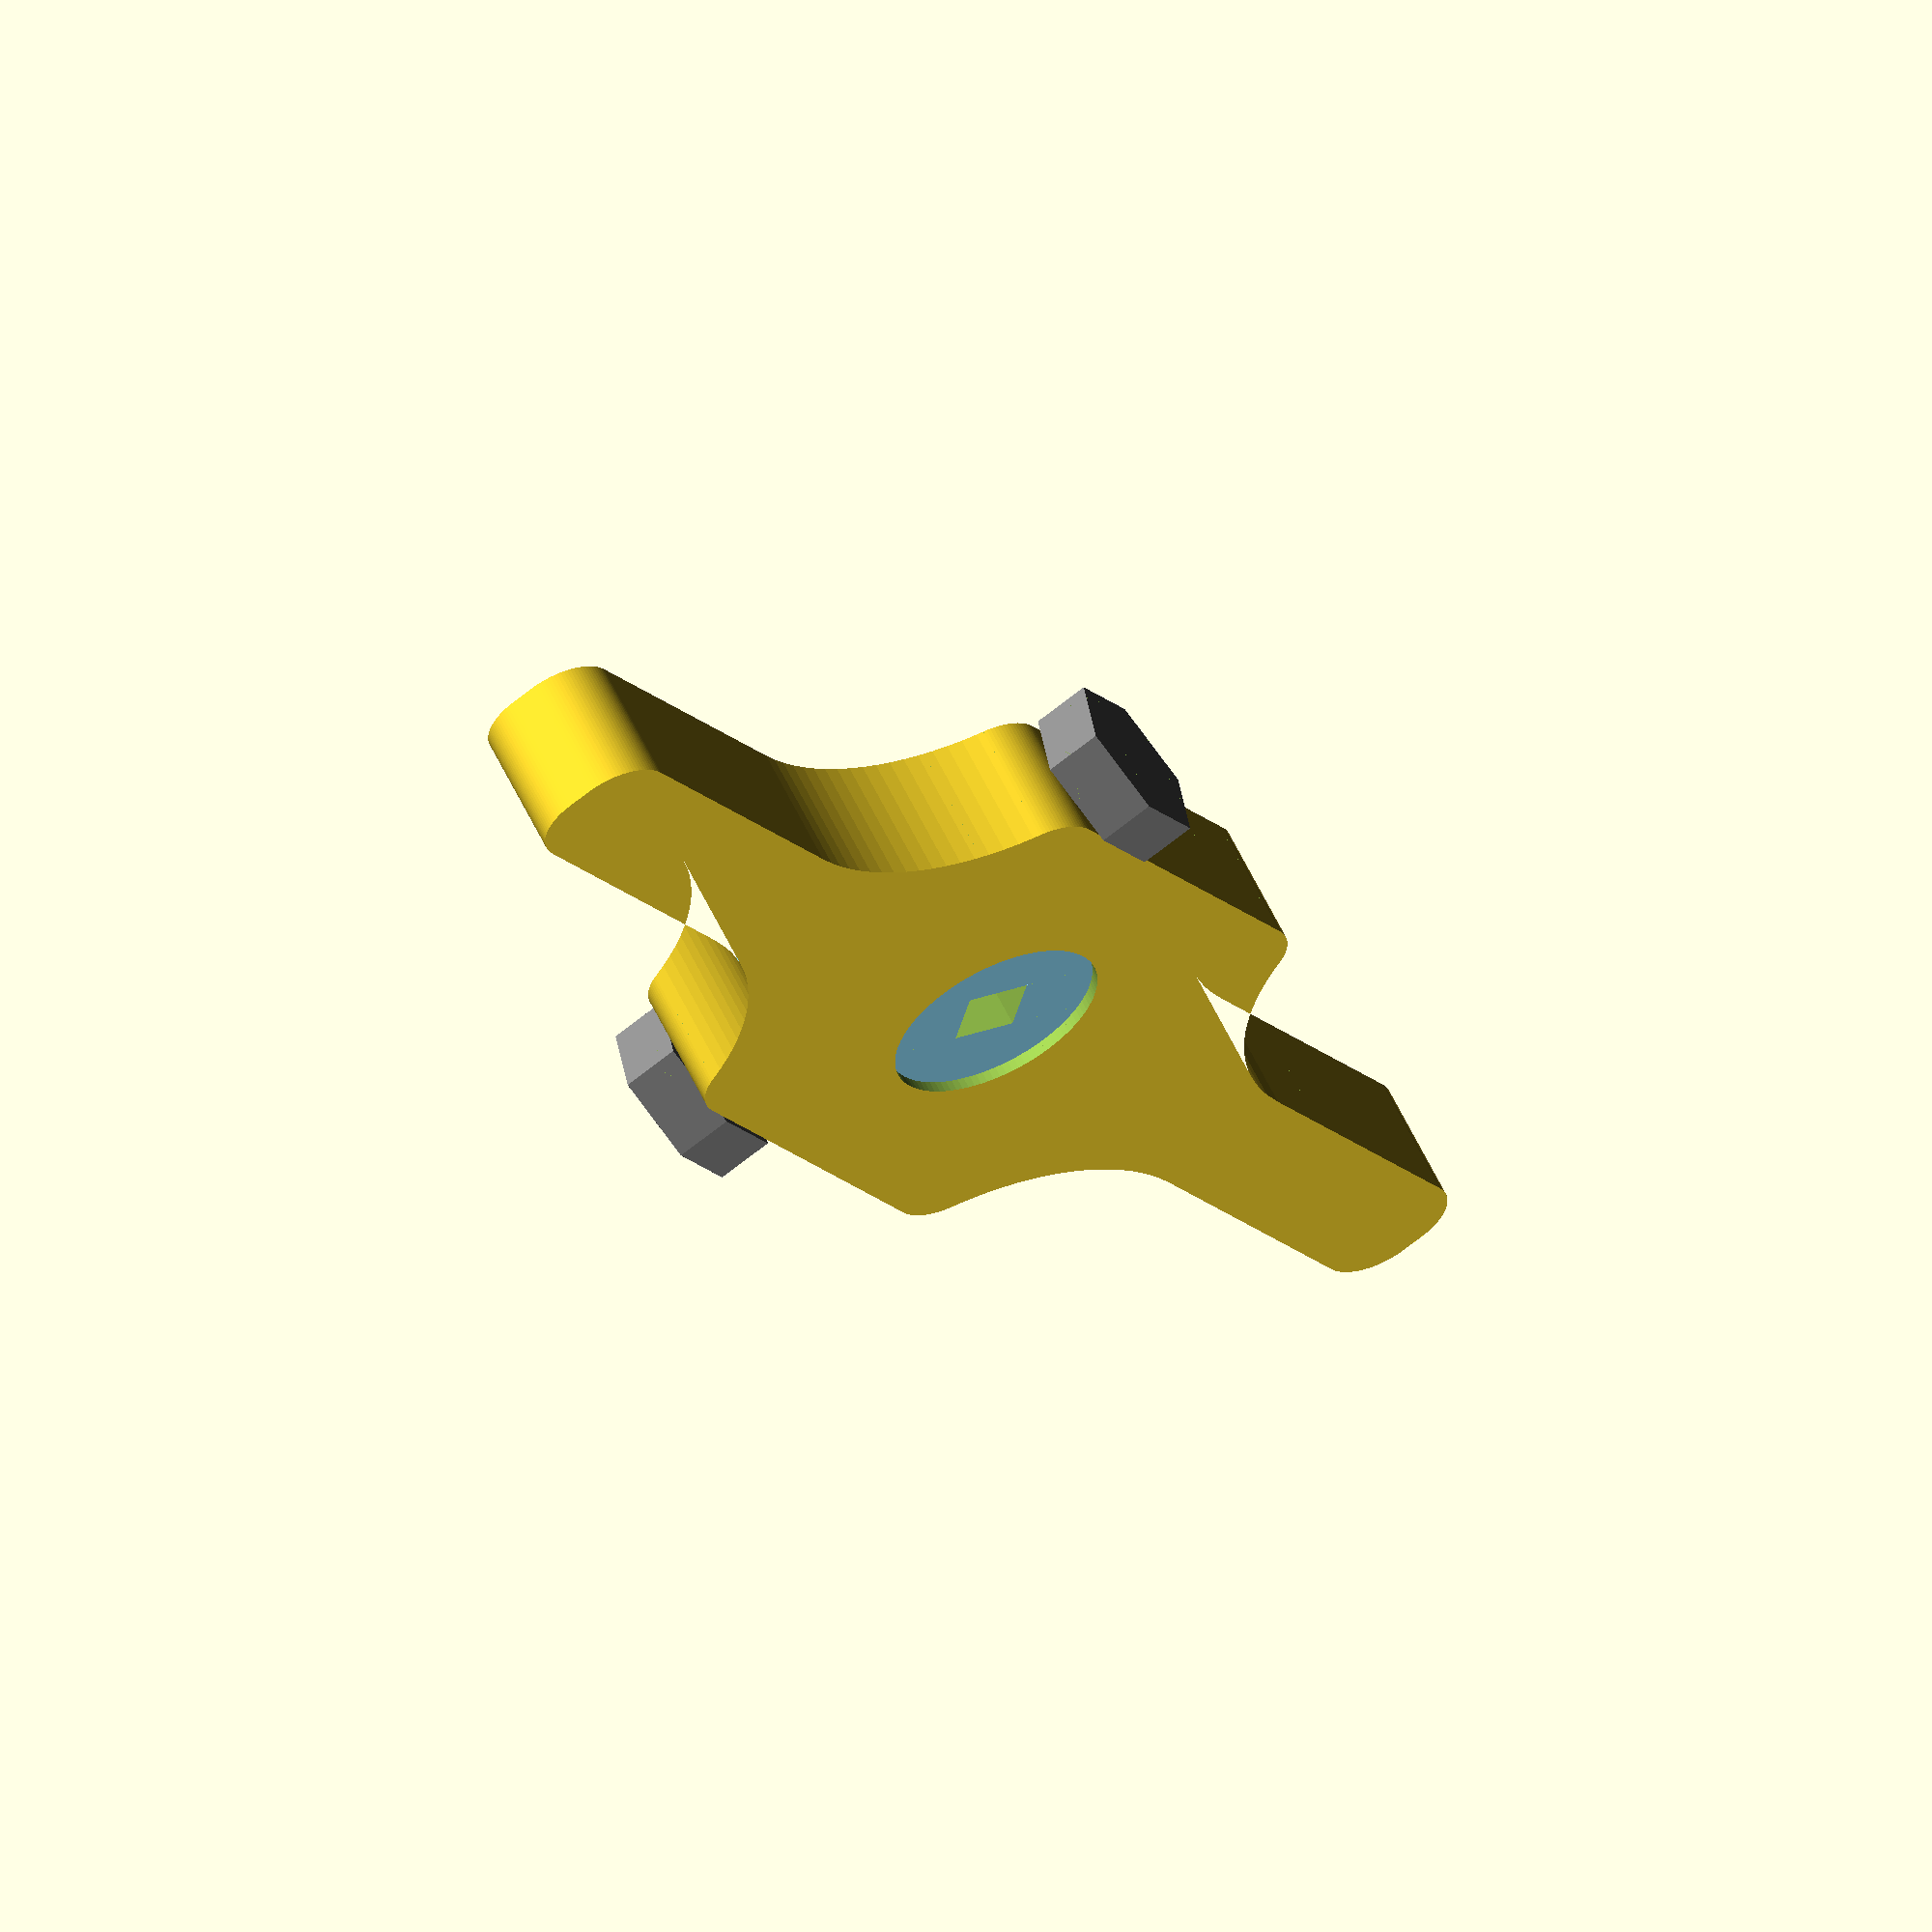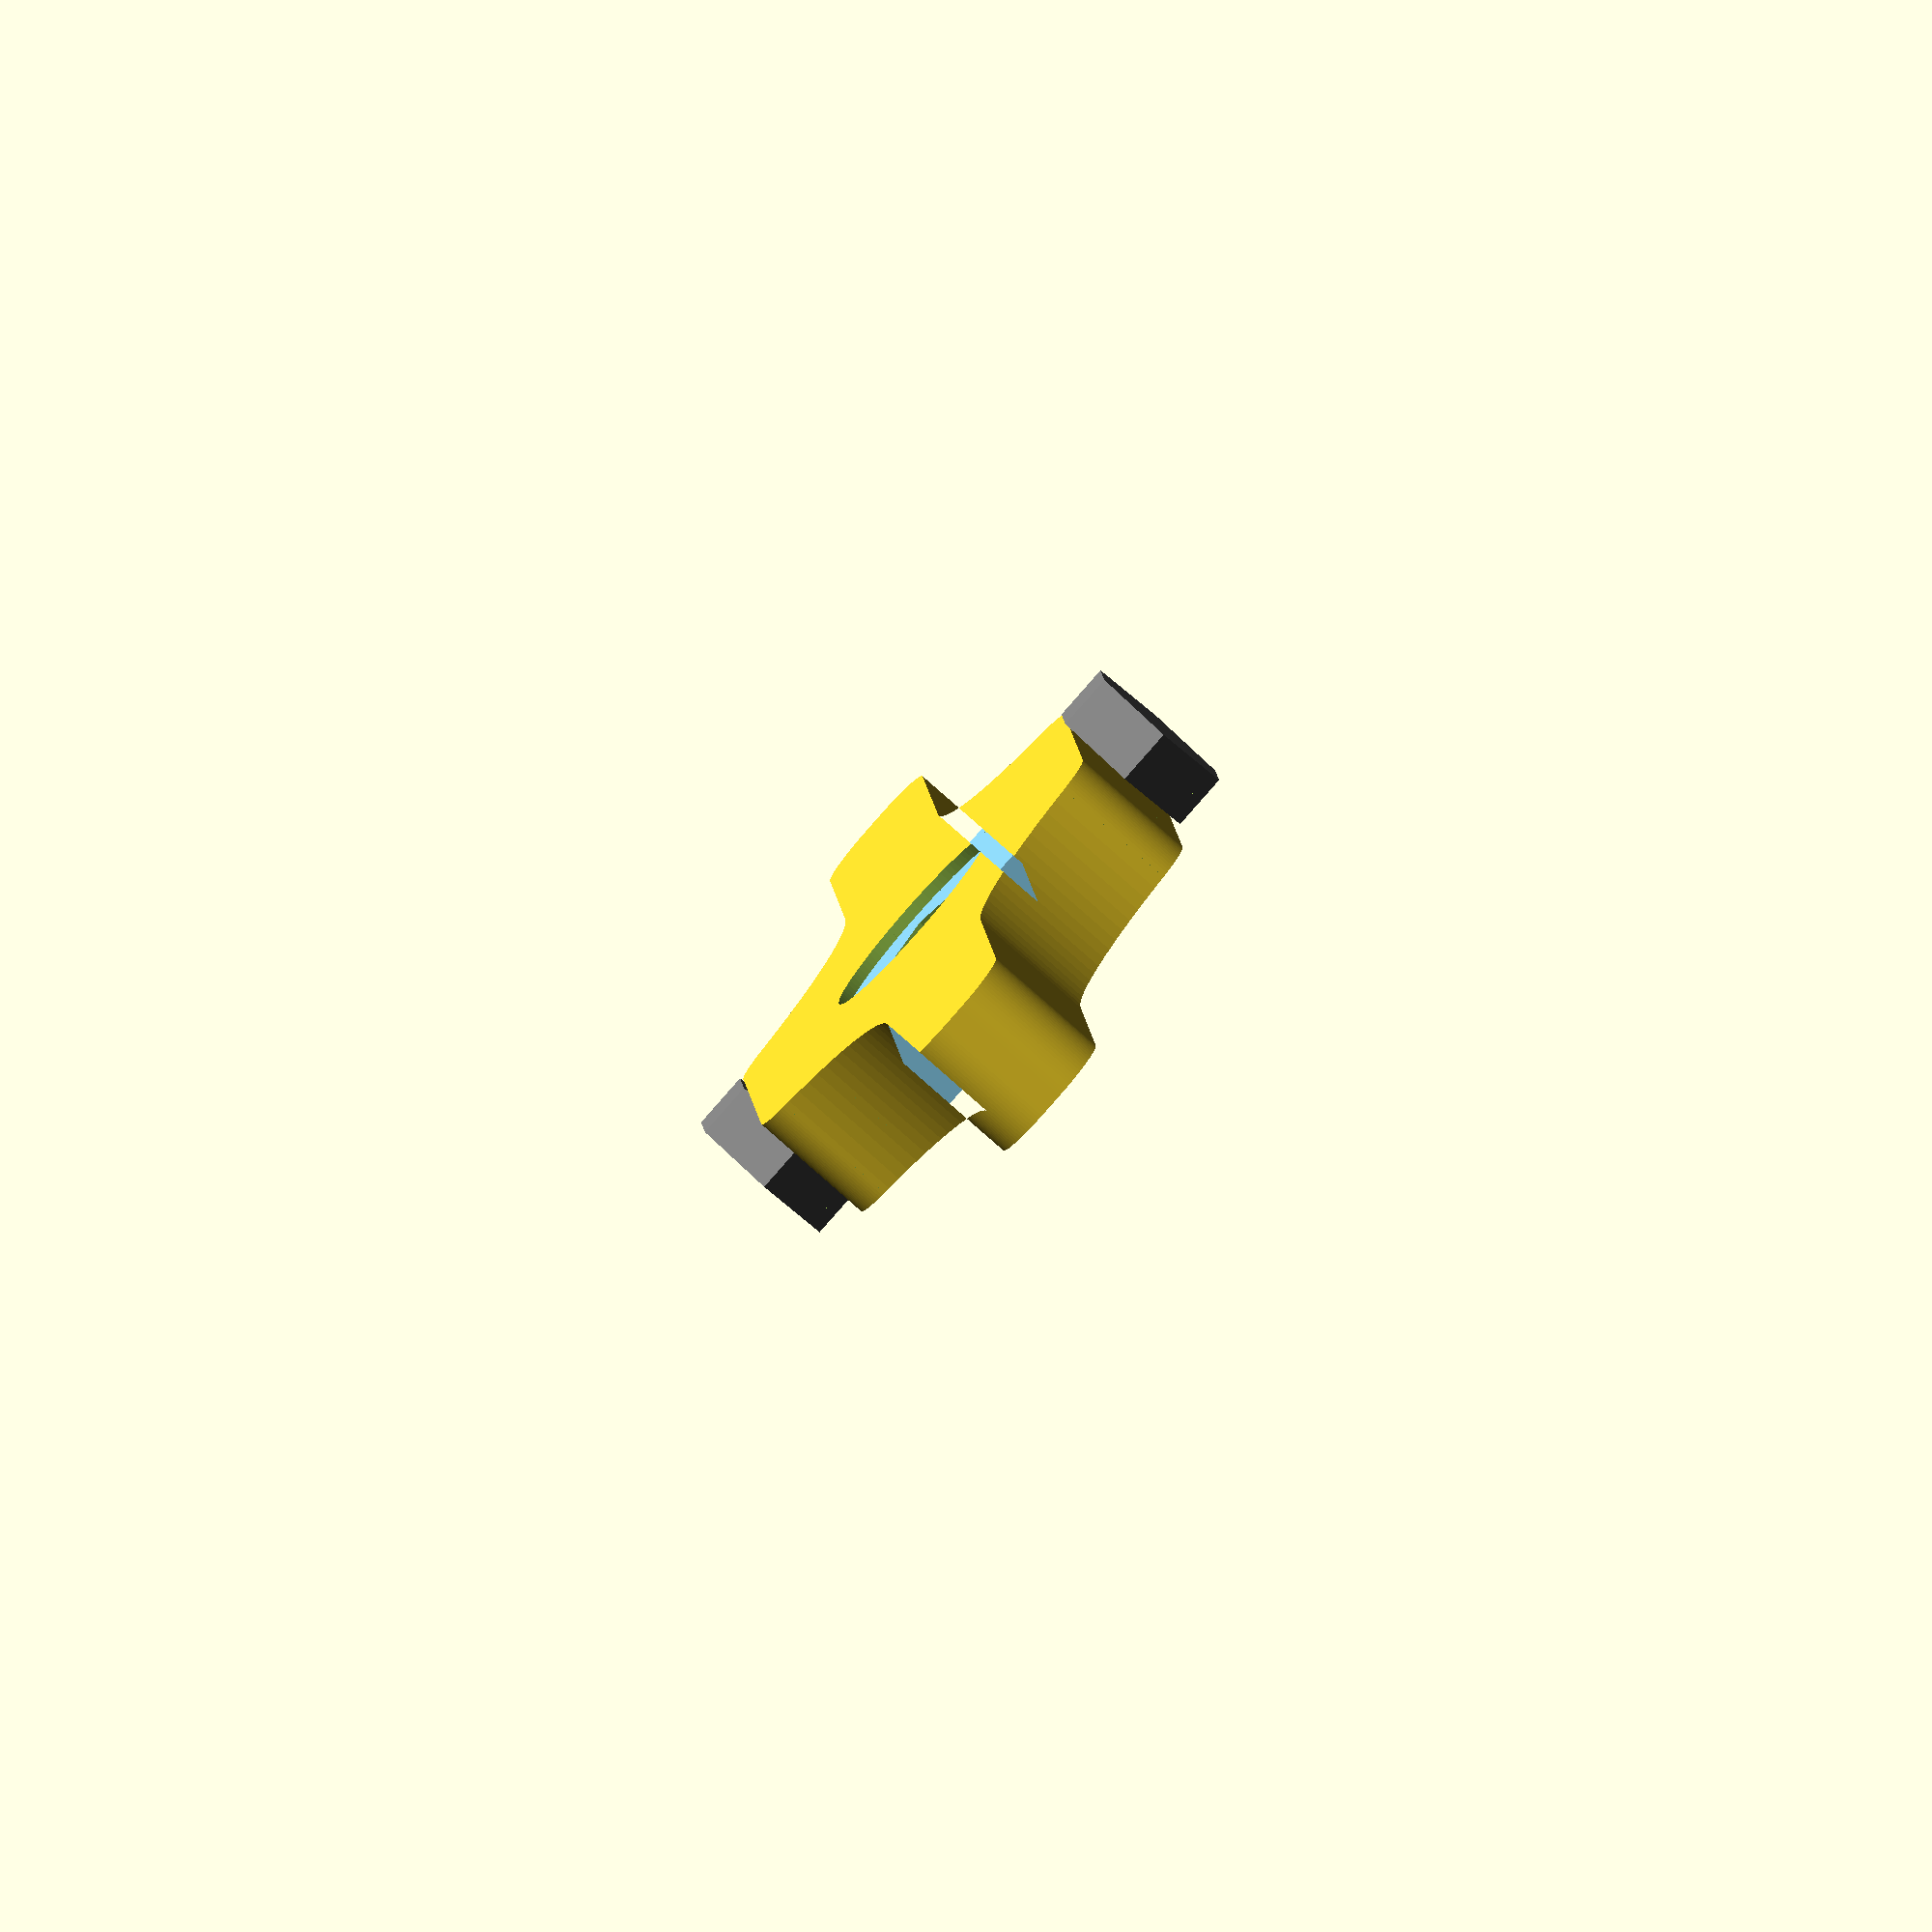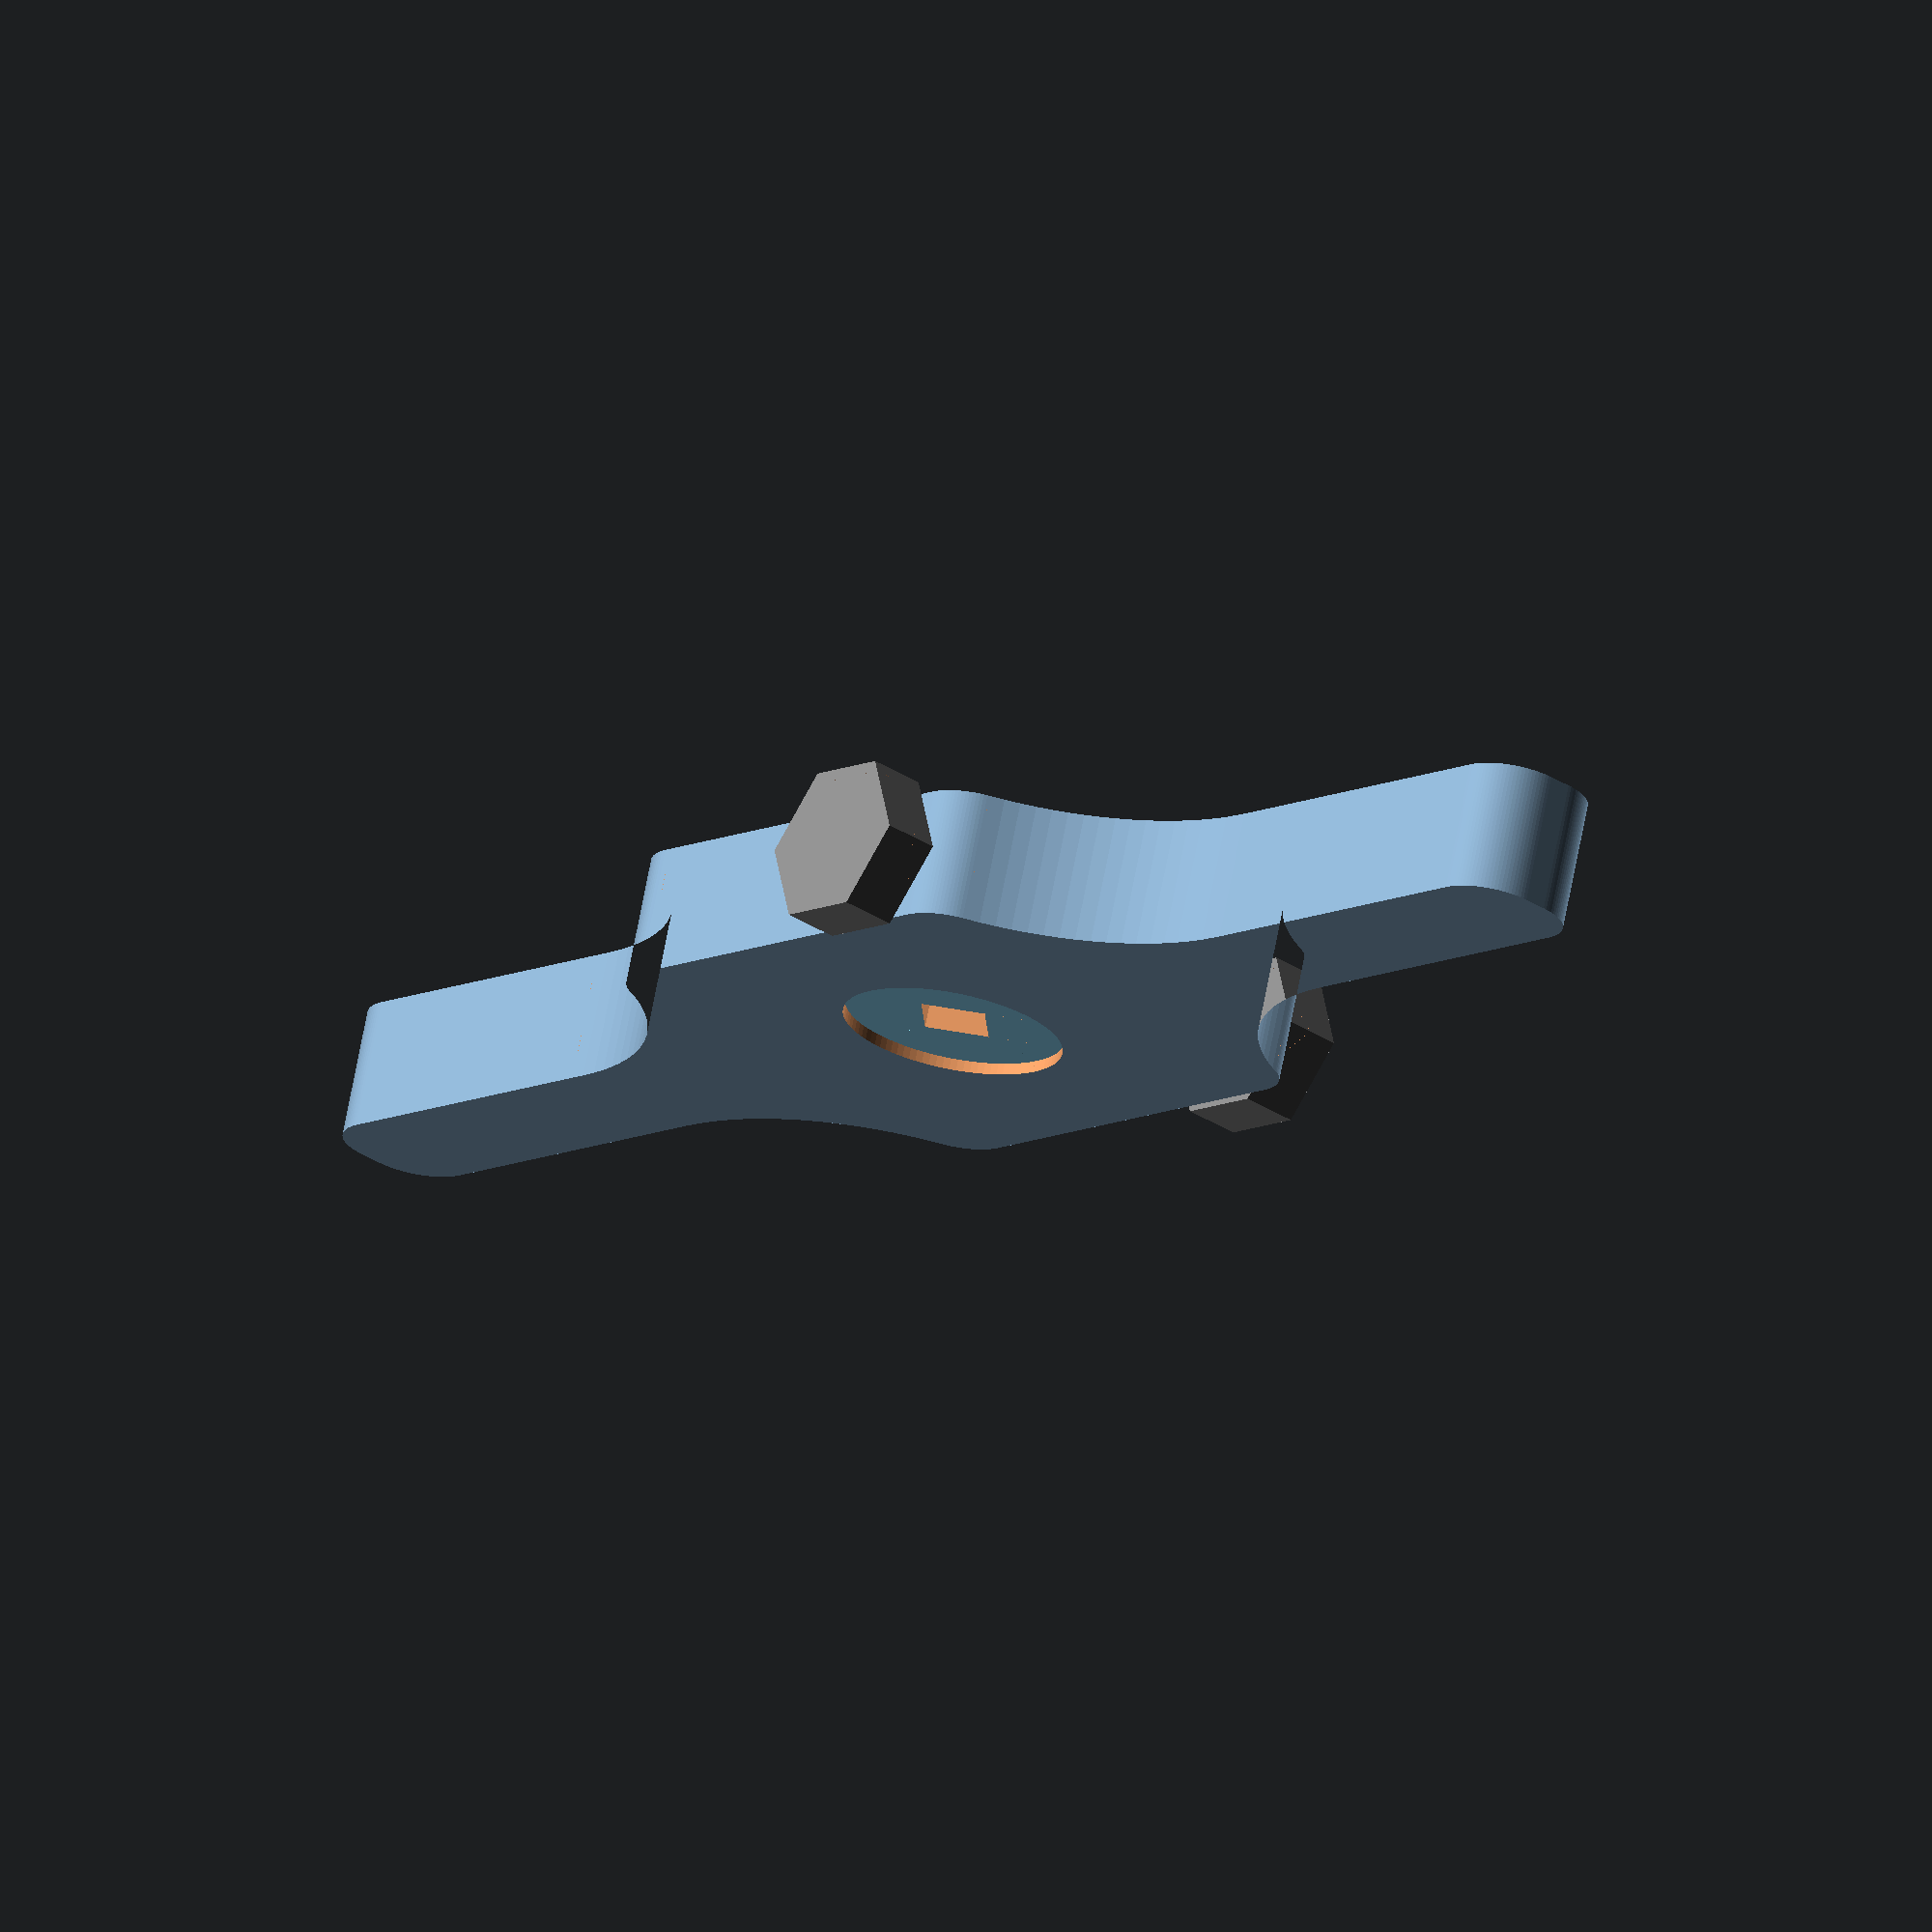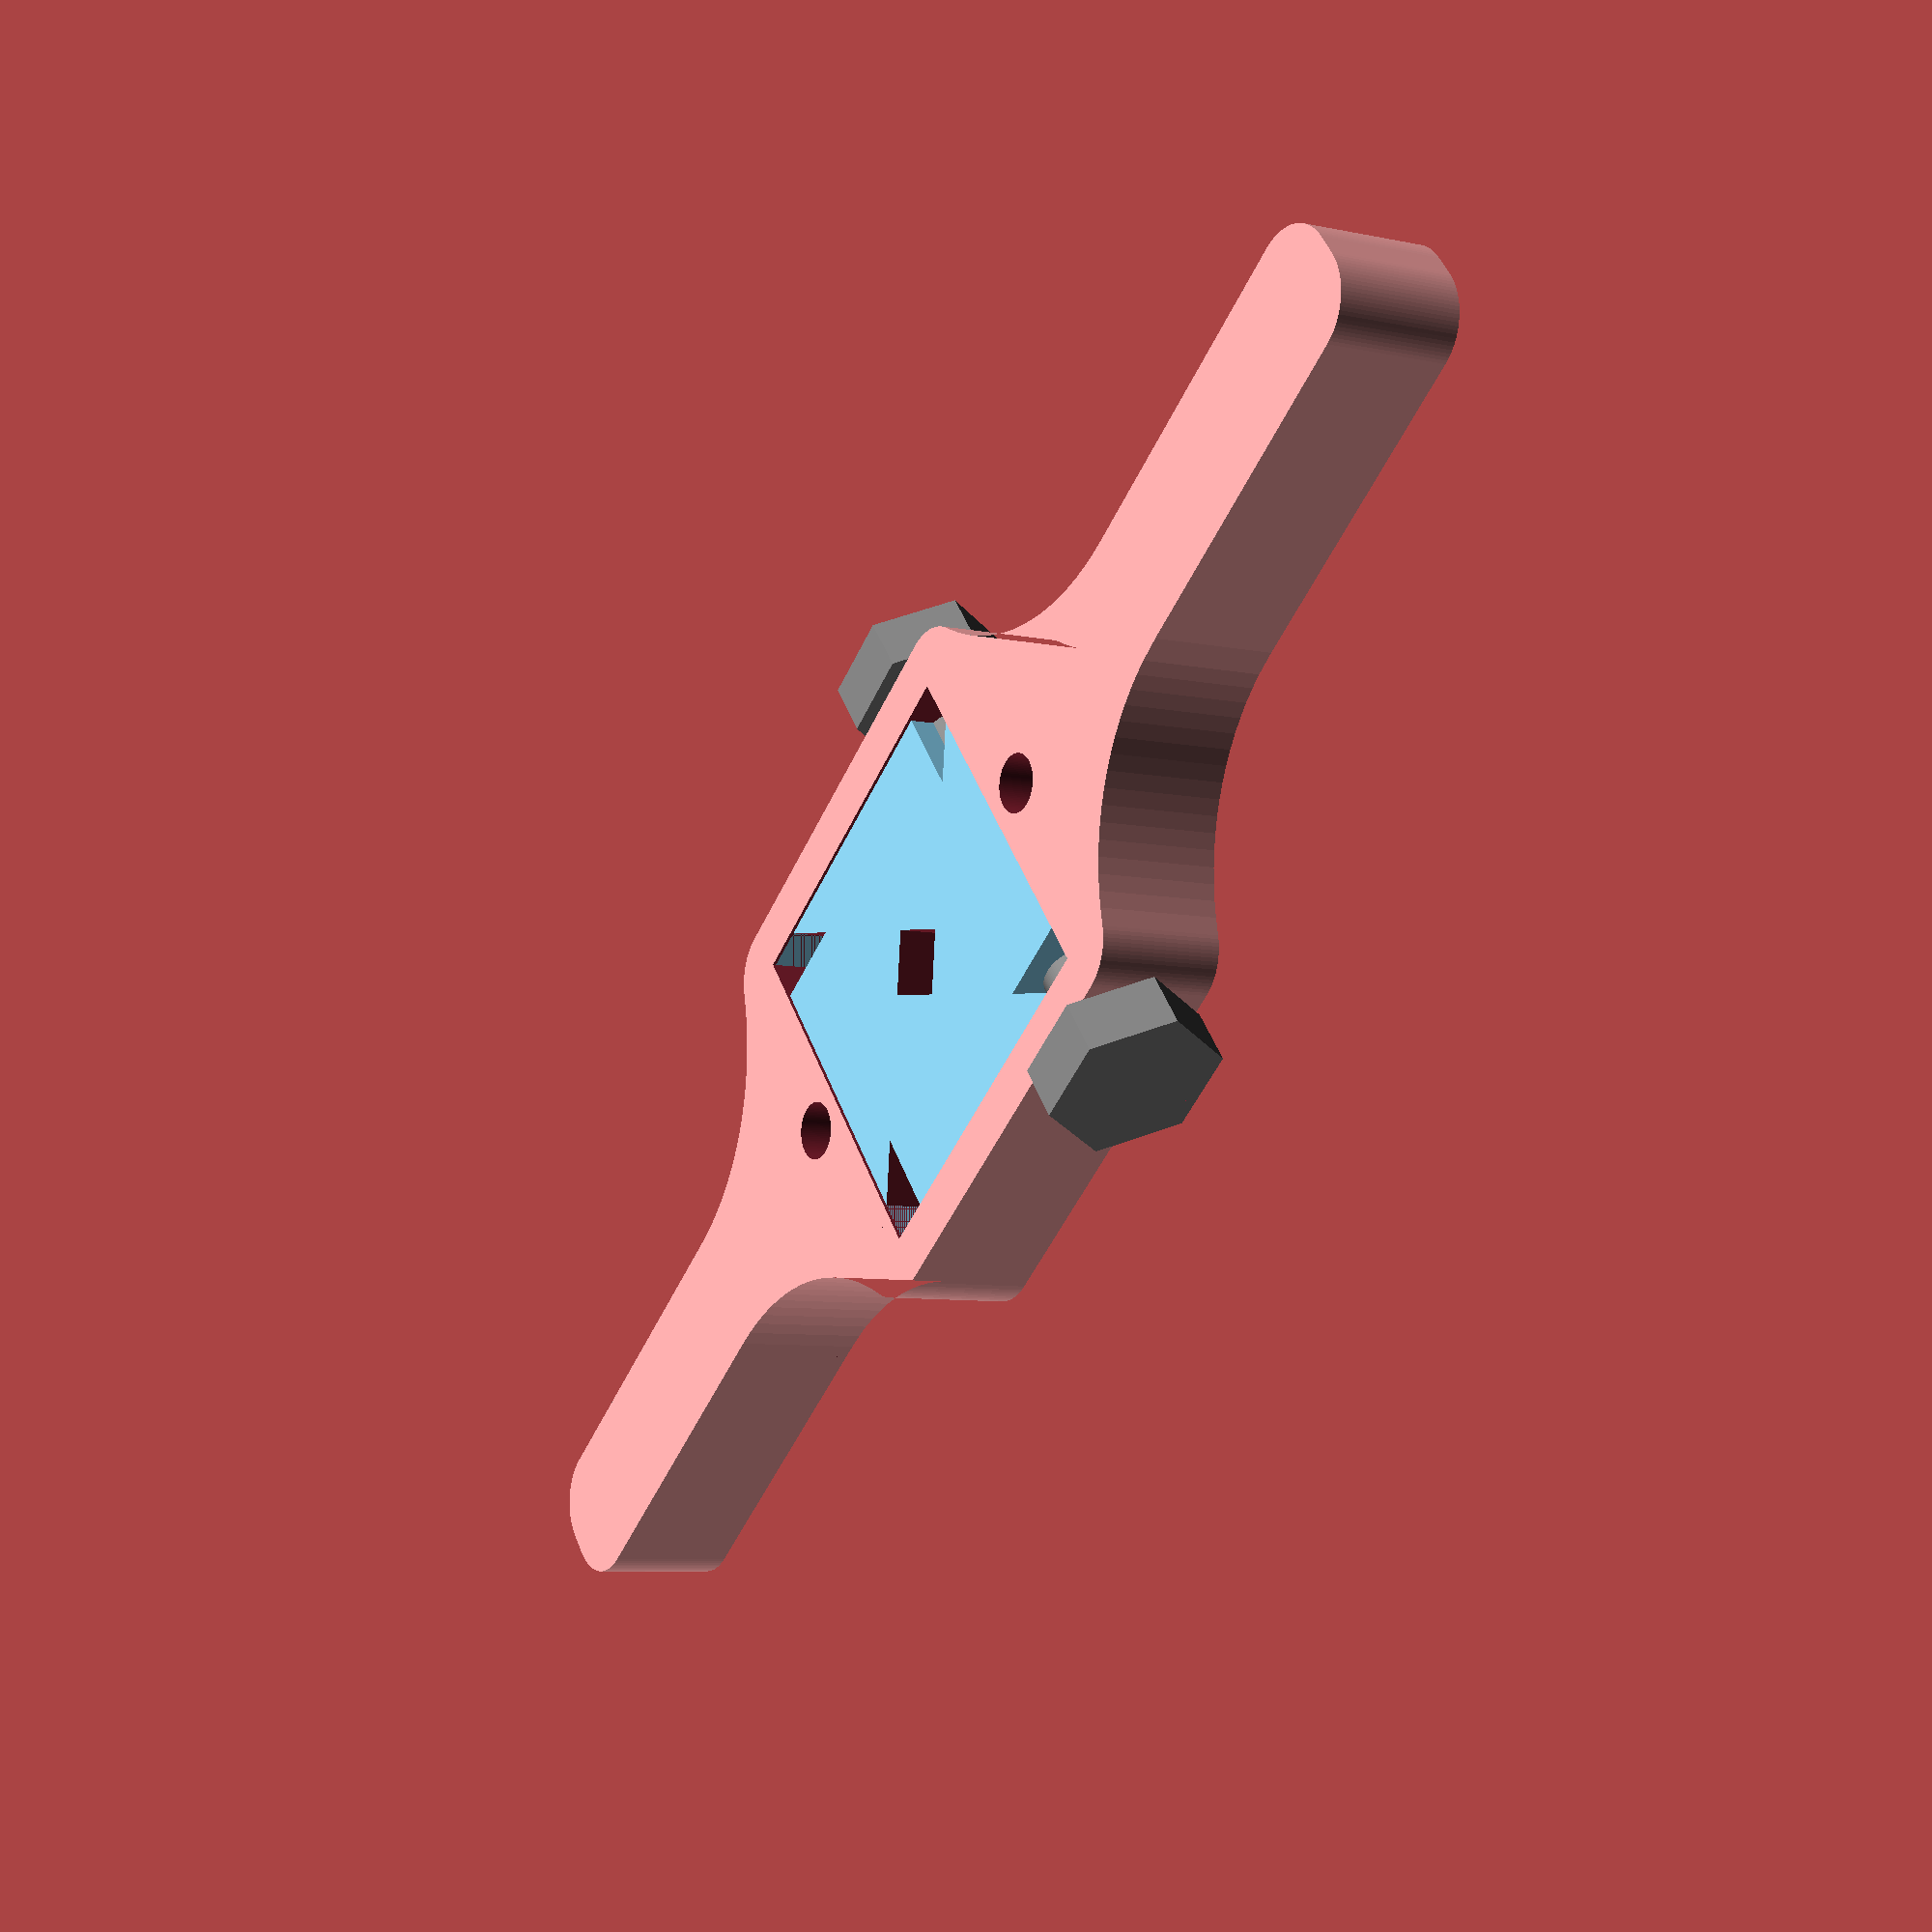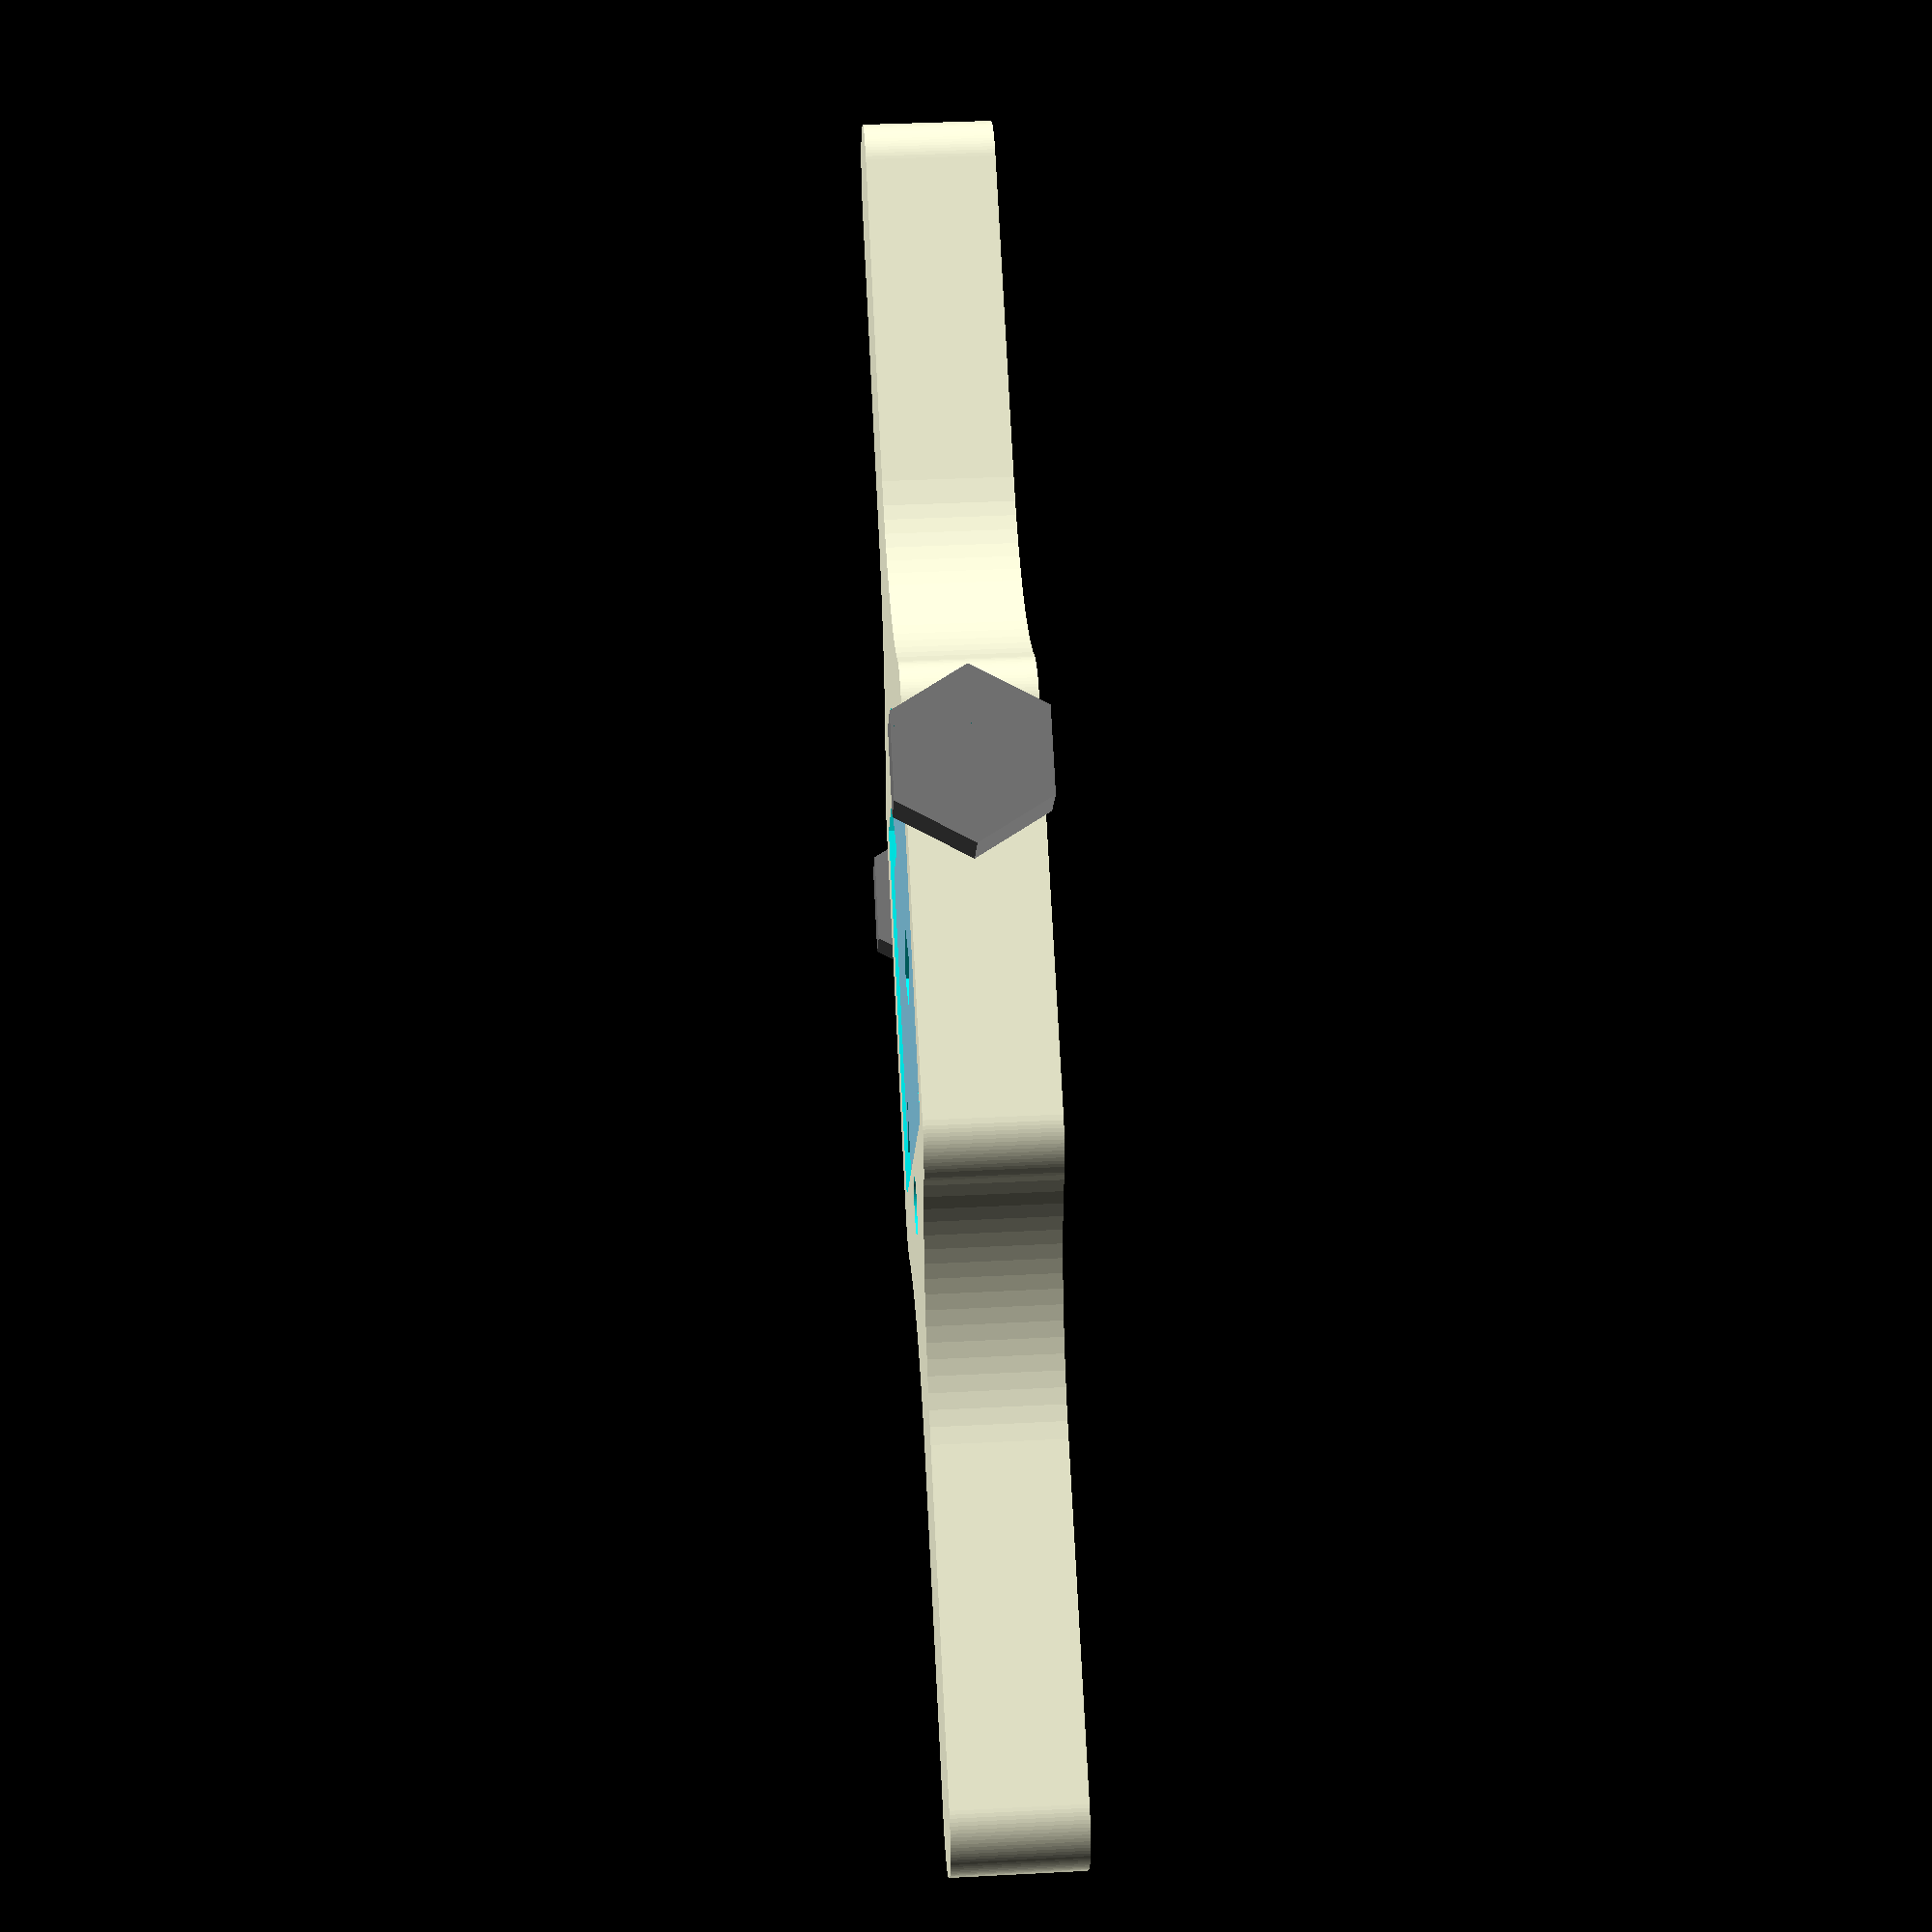
<openscad>
////////////////////////////////////////////////
//  Animated Parametric adjustable Tap Wrench  /
////////////////////////////////////////////////
/// OpenSCAD File V1.0 by Ken_Applications /////
/////////  OpenSCAD version 2015.03-2 //////////
////////       21 - 01 - 2018              /////
////////////////////////////////////////////////

///////////////////////////////////////////////////////////
/// To activate animation, select "View->Animation" from the
/// menu and enter values into the appearing FPS and Steps input
/// fields (e.g. 5 FPS and 50 Steps for this animation).
////////////////////////////////////////////////////////////

////  Parameters ////////////////////////////// 
////////////////////////////////////////////////
// Maximum the square will grow to
max_adj_square=11;
// The size of the square the 4 segments fit into
square=33;
// Thickness
thickness=11;
//Thread diameter default... 6
thread_dia=6;
// The Tapping drill size... default 5
tap_hole_size=5;
// Show individual parts default... 6
show=6;// 0=body 1=segment1 2=segment2 3=segment3 4=segment4 5=all parts 6=all with animation 7=cover
////////////////////////////////////////////////
////////////////////////////////////////////////

module the_shape(){
round2d(external_rad,square/1.5){
square(square+add_0n,true);
square([square*4.6,handle_width],true);
    
}
}

$fn=100;
///// calculations ///
add_0n=square*0.25;
handle_width=square*0.36;
external_rad=(handle_width/2)-1;
hole_dia=square*0.5757;
adj=0.7071*max_adj_square;
s=(1+ sin(360*$t))/2; //this is for animation
////////////////////////////////////////
if (show==6 ) body();
if (show==5 ) body();
if (show==0 ) body();
if (show==7 ) cover();
if (show==6 ) translate([-(square/2)+thread_dia/2+2,0,((thickness-1)/2)+1])  adjuster();
if (show==5 )translate([-(square/2)+thread_dia/2+2,0,((thickness-1)/2)+1])adjuster();
  
//seg1 moving
 if (show==6 ) translate([-square/2,(square/2)-square-adj*s,1])seg1() ; 
 // seg2 moving
 if (show==6 ) rotate([0,0,90]) translate([-square/2,(square/2)-square-adj*s,1])seg1() ; 
// seg3 moving
 if (show==6 ) rotate([0,0,180]) translate([-square/2,(square/2)-square-adj*s,1])seg1() ; 
// seg4 moving
  if (show==6 ) rotate([0,0,270]) translate([-square/2,(square/2)-square-adj*s,1])seg1() ; 

module adjuster (){
  rotate([0,360*s,0]){  
  color( "grey", 1.0 ) {
//threaded shaft       
   rotate([90,0,0])   cylinder(h=square+add_0n+2, d1=thread_dia, d2=thread_dia, center=true);
//nut1
  translate([0,-(square/2)-add_0n/2,0])  rotate([90,0,0])   cylinder(h=5, d1=thread_dia*2.5, d2=thread_dia*2.5, center=false,$fn=6);
//nut2
  translate([0,(square/2)+5+add_0n/2,0])  rotate([90,0,0])   cylinder(h=5, d1=thread_dia*2.5, d2=thread_dia*2.5, center=false,$fn=6);
        }
    }     
}

module cover(){
  difference(){   
       union(){
 translate([0,0,thickness+0.1]) 
 linear_extrude(height=1.5)   
 round2d(thread_dia,0){
 square([square+8,square+8],true);
 square([square+thread_dia*4,thread_dia*3],true);
 }
 }
 //hole in cover
    cylinder(h=thickness*5, d1=hole_dia, d2=hole_dia, center=true);
// 2 fixing holes in cover
translate([square/2+4,0,1]) cylinder(h=50,d1=thread_dia,d2=thread_dia);
translate([-(square/2+4),0,1]) cylinder(h=50,d1=thread_dia,d2=thread_dia);
 }
 }
 
if (show==1){
//segment 1 in position
  difference(){
 translate([-square/2,-square/2,1]) seg1();
  translate([-(square/2)+thread_dia/2+2,0,((thickness-1)/2)+1])  rotate([90,0,0])   cylinder(h=square*2, d1=tap_hole_size, d2=tap_hole_size, center=true);
               
  }
}

if (show==5){
//segment 1 in position
  difference(){
 translate([-square/2,-square/2,1]) seg1();
  translate([-(square/2)+thread_dia/2+2,0,((thickness-1)/2)+1])  rotate([90,0,0])   cylinder(h=square*2, d1=tap_hole_size, d2=tap_hole_size, center=true);
  }
}

if (show==2){
//segment 2 in position
difference(){
 translate([-square/2,-square/2,1]) rotate([0,0,90]) translate([0,-square,0]) seg1();
 clearance ();
}
}


if (show==5){
//segment 2 in position
difference(){
 translate([-square/2,-square/2,1]) rotate([0,0,90]) translate([0,-square,0]) seg1();
 clearance ();
}
}

if (show==3){
//segment 3 in position
 translate([square/2,square/2,1]) rotate([0,0,180]) seg1();
}
if (show==5){
//segment 3 in position
 translate([square/2,square/2,1]) rotate([0,0,180]) seg1();
}

if (show==4){
//segment 4 in position
difference(){
translate([-square/2,square/2,1]) rotate([0,0,-90])  seg1();
 clearance ();
}
}

if (show==5){
//segment 4 in position
difference(){
translate([-square/2,square/2,1]) rotate([0,0,-90])  seg1();
 clearance ();
}
}

module clearance (){
hull(){
  translate([-(square/2)+thread_dia/2+3,0,((thickness-1)/2)+1])  rotate([90,0,0])   cylinder(h=square*2, d1=thread_dia, d2=thread_dia, center=true);
  translate([-(square/2)+thread_dia/2-20,0,((thickness-1)/2)+1])  rotate([90,0,0])   cylinder(h=square*2, d1=thread_dia, d2=thread_dia, center=true);
 }
}

module seg1(){
difference(){
    color( "skyblue", 1.0 )
cube([square/2,square,thickness-1],false);
translate([0,0,thickness/2-.5]) rotate([0,0,45])cube([max_adj_square*50,max_adj_square,thickness],true);
  translate([0,0,-0.5]) rotate([0,0,-45]) cube([square,square,thickness]);
   translate([square/2+adj,square/2+adj,thickness/2-0.5]) rotate([0,0,-45]) cube([max_adj_square*50,max_adj_square,thickness],true);
    
   translate([square/2+adj,square/2+adj,-.1]) rotate([0,0,45]) cube([square,square,square]);
    
}
}

module body(){
difference(){
linear_extrude(height=thickness+0.3) the_shape();
translate([-square/2,-square/2,1]) cube([square,square,square],false);
     cylinder(h=thickness*5, d1=hole_dia, d2=hole_dia, center=true);

  translate([-(square/2)+thread_dia/2+2,0,((thickness-1)/2)+1])  rotate([90,0,0])   cylinder(h=square*2, d1=thread_dia, d2=thread_dia, center=true);
    
    translate([square/2+4,0,+3]) cylinder(h=50,d1=tap_hole_size,d2=tap_hole_size);
translate([-(square/2+4),0,+3]) cylinder(h=50,d1=tap_hole_size,d2=tap_hole_size);
}
}

//////""""""""""""""""""""""""""""""""""""""""""""""""""""""""""
module round2d(OR=3,IR=1){
    offset(OR)offset(-IR-OR)offset(IR)children();
}



</openscad>
<views>
elev=120.7 azim=301.0 roll=25.3 proj=o view=wireframe
elev=260.9 azim=273.8 roll=311.5 proj=o view=wireframe
elev=290.2 azim=48.5 roll=190.8 proj=o view=solid
elev=7.0 azim=140.3 roll=57.2 proj=p view=solid
elev=323.7 azim=40.3 roll=86.1 proj=p view=solid
</views>
